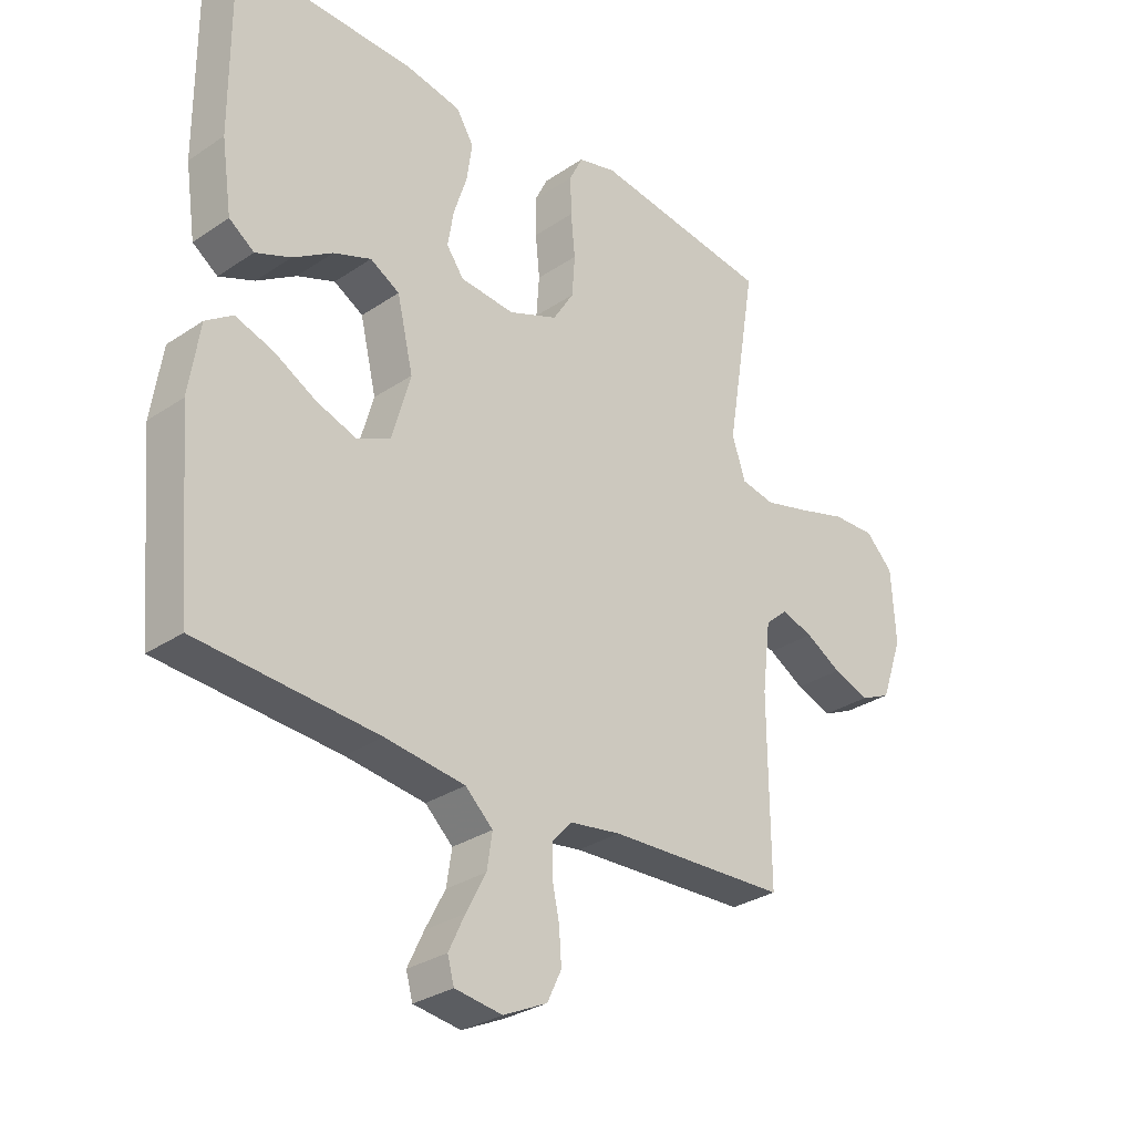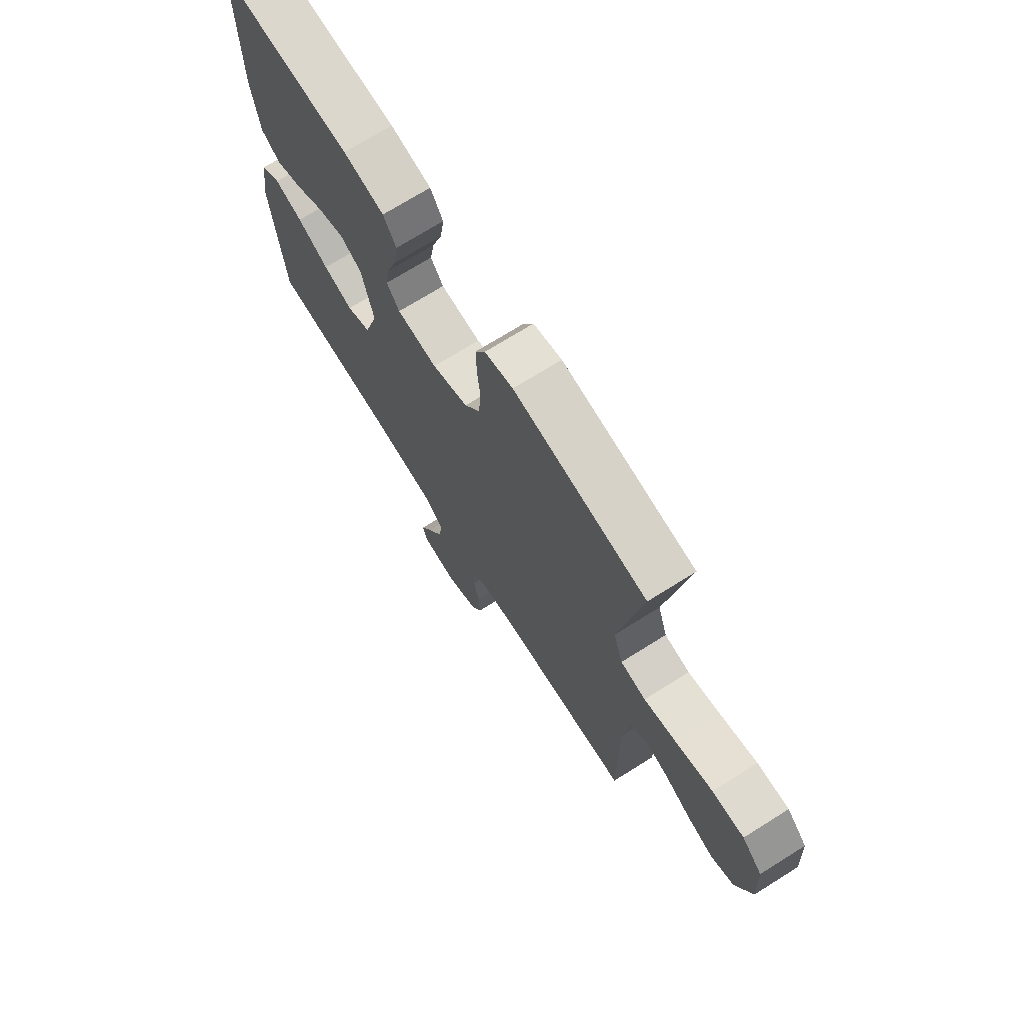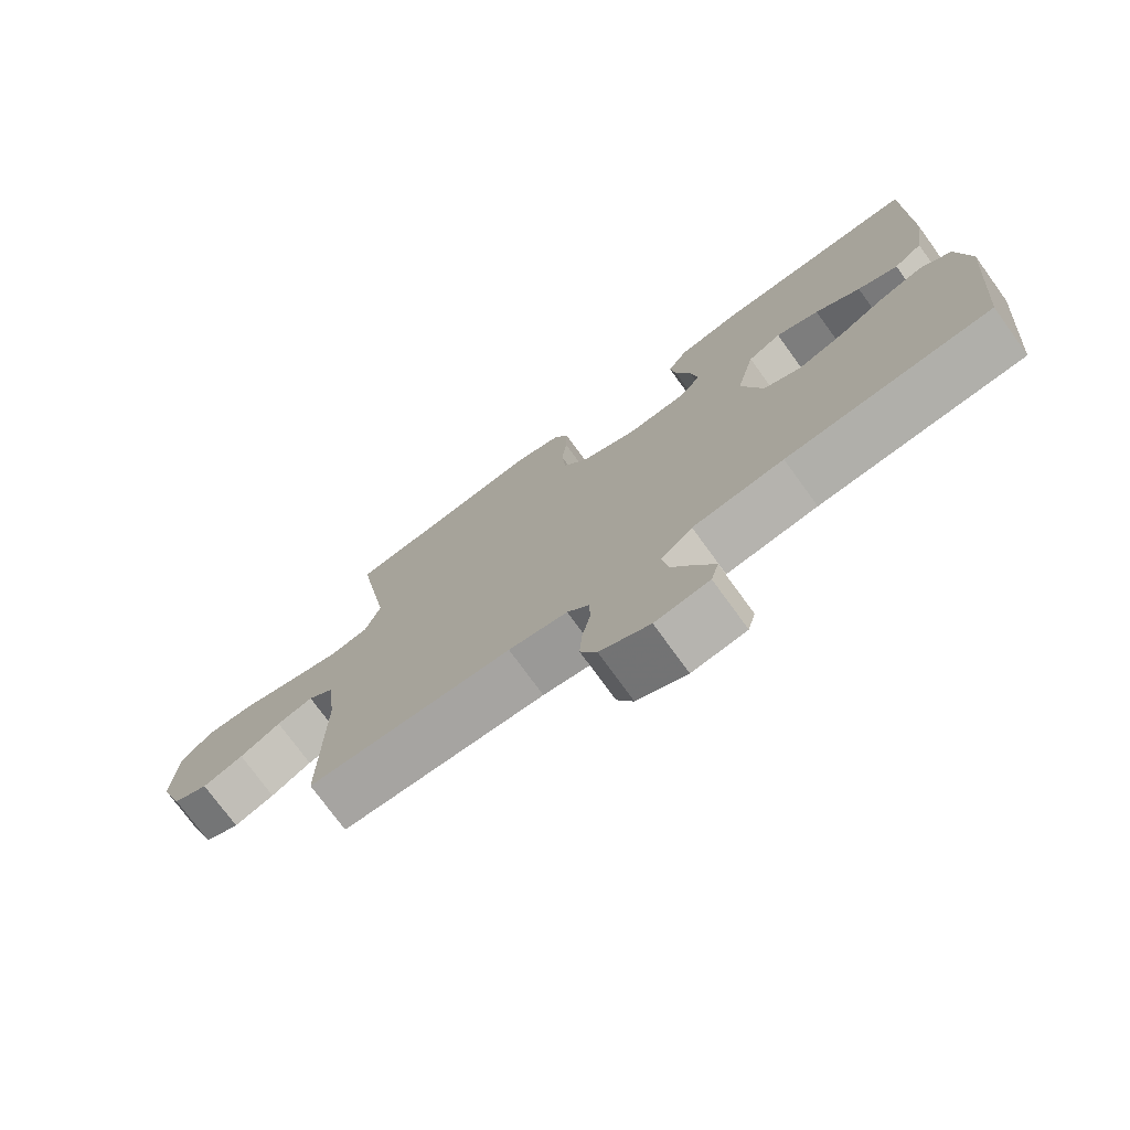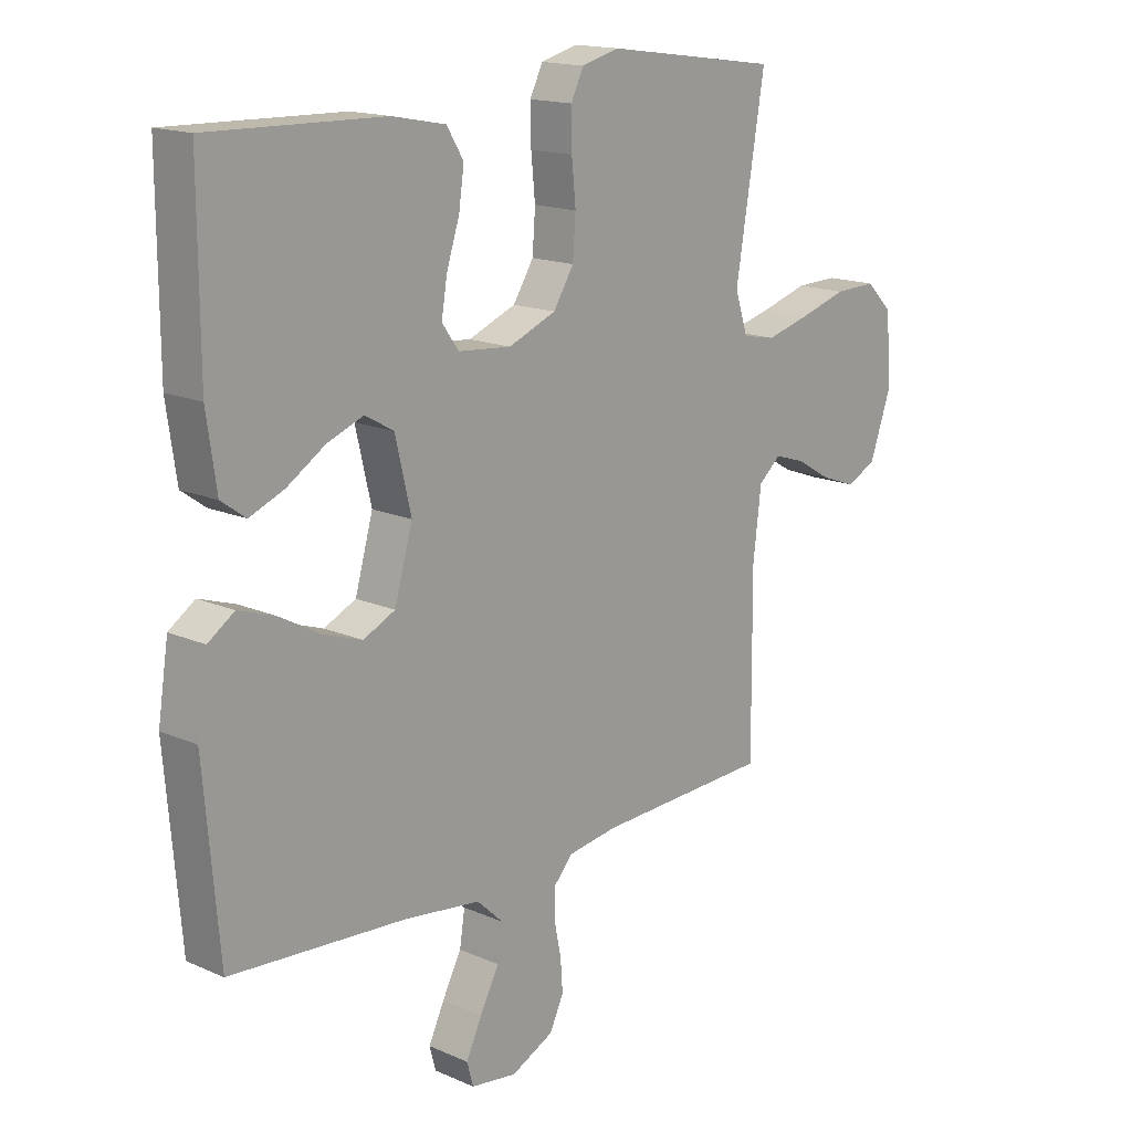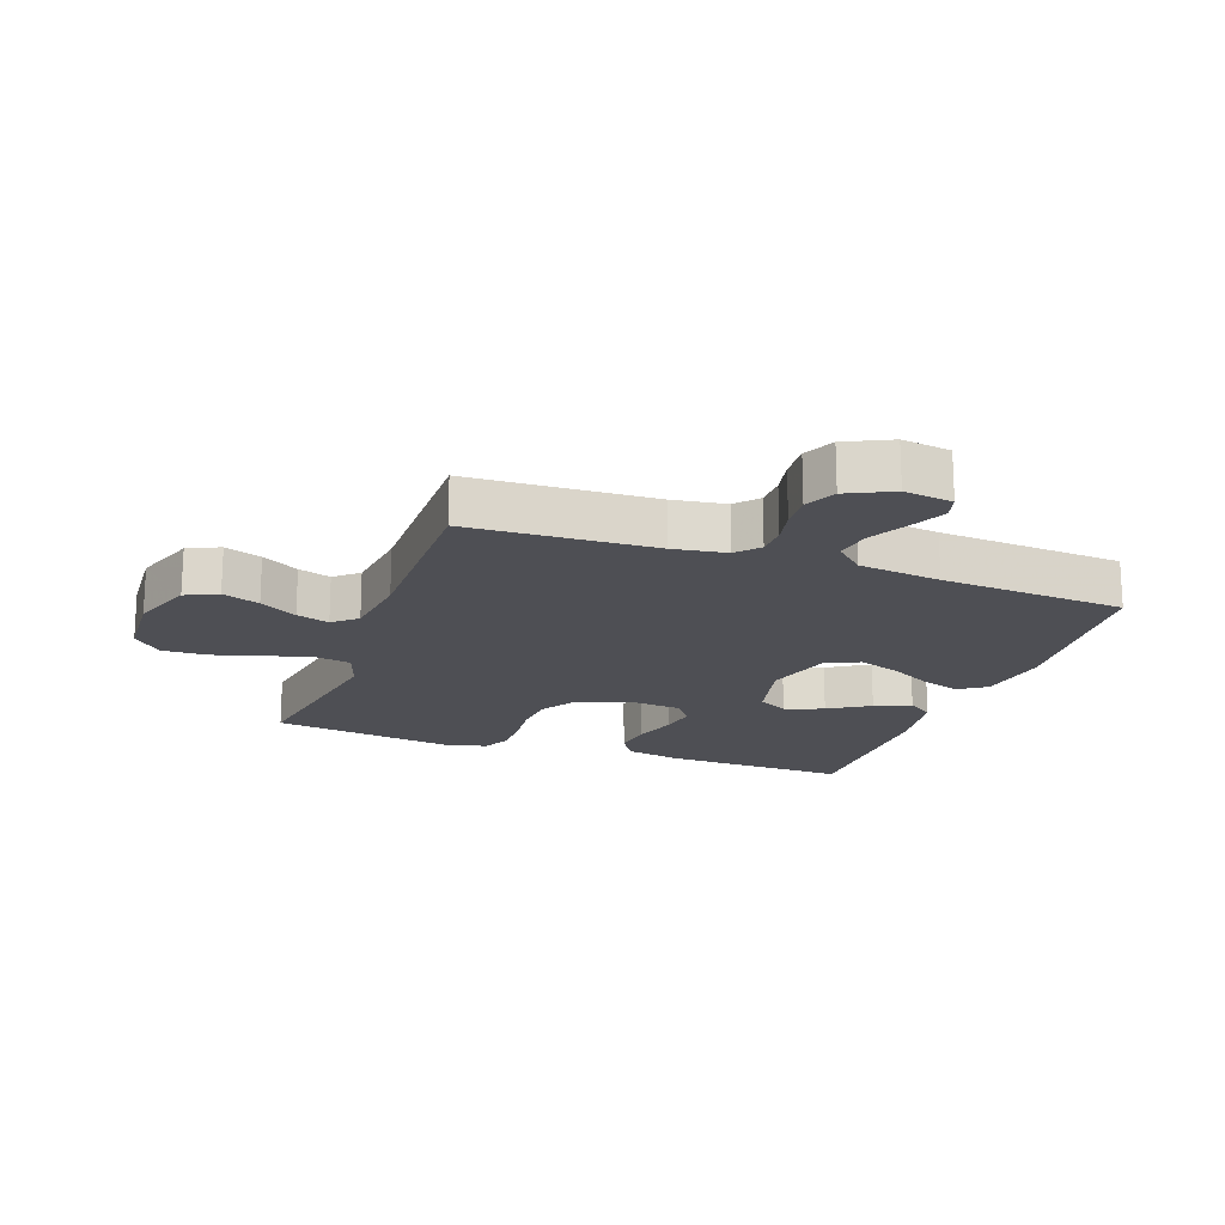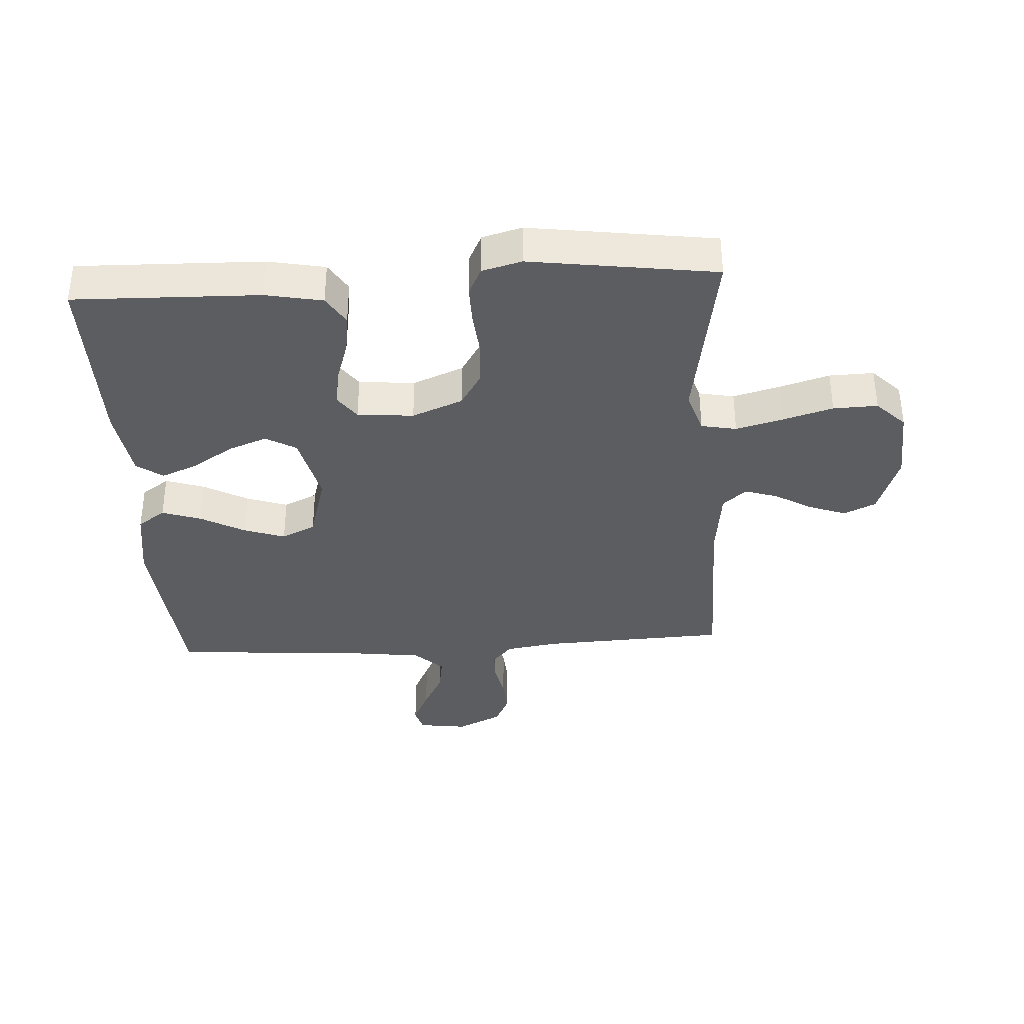
<metadata>
{"format":"obj","ext":"obj","renderer":"f3d","projection":"perspective","resolution":1024,"background":"white","views":[{"elev":-30.2,"azim":-45.7,"up":"+Z"},{"elev":71.7,"azim":57.9,"up":"+Z"},{"elev":-75.3,"azim":-144.0,"up":"+Z"},{"elev":16.0,"azim":-47.7,"up":"+Z"},{"elev":-18.3,"azim":160.3,"up":"+Y"},{"elev":-36.5,"azim":3.5,"up":"+Y"}]}
</metadata>
<code>
v -0.5 0.07 0.5
v -0.2 0.07 0.492
v -0.108 0.07 0.474
v -0.079 0.07 0.427
v -0.088 0.07 0.364
v -0.11 0.07 0.296
v -0.12 0.07 0.236
v -0.091 0.07 0.196
v 0 0.07 0.188
v 0.082 0.07 0.221
v 0.117 0.07 0.277
v 0.122 0.07 0.345
v 0.115 0.07 0.416
v 0.114 0.07 0.48
v 0.136 0.07 0.525
v 0.2 0.07 0.542
v 0.5 0.07 0.5
v 0.45 0.07 0.2
v 0.472 0.07 0.132
v 0.529 0.07 0.121
v 0.605 0.07 0.141
v 0.686 0.07 0.165
v 0.758 0.07 0.167
v 0.804 0.07 0.121
v 0.811 0.07 0
v 0.775 0.07 -0.102
v 0.723 0.07 -0.126
v 0.663 0.07 -0.104
v 0.603 0.07 -0.069
v 0.55 0.07 -0.052
v 0.512 0.07 -0.085
v 0.498 0.07 -0.2
v 0.5 0.07 -0.5
v 0.2 0.07 -0.513
v 0.114 0.07 -0.526
v 0.082 0.07 -0.562
v 0.081 0.07 -0.611
v 0.093 0.07 -0.668
v 0.097 0.07 -0.725
v 0.073 0.07 -0.775
v 0 0.07 -0.81
v -0.079 0.07 -0.799
v -0.09 0.07 -0.759
v -0.063 0.07 -0.702
v -0.03 0.07 -0.639
v -0.021 0.07 -0.581
v -0.067 0.07 -0.538
v -0.2 0.07 -0.521
v -0.5 0.07 -0.5
v -0.526 0.07 -0.2
v -0.508 0.07 -0.083
v -0.463 0.07 -0.052
v -0.4 0.07 -0.073
v -0.329 0.07 -0.112
v -0.262 0.07 -0.135
v -0.207 0.07 -0.109
v -0.176 0.07 0
v -0.203 0.07 0.115
v -0.252 0.07 0.143
v -0.315 0.07 0.119
v -0.381 0.07 0.077
v -0.44 0.07 0.053
v -0.482 0.07 0.083
v -0.499 0.07 0.2
v -0.5 0 0.5
v -0.2 0 0.492
v -0.108 0 0.474
v -0.079 0 0.427
v -0.088 0 0.364
v -0.11 0 0.296
v -0.12 0 0.236
v -0.091 0 0.196
v 0 0 0.188
v 0.082 0 0.221
v 0.117 0 0.277
v 0.122 0 0.345
v 0.115 0 0.416
v 0.114 0 0.48
v 0.136 0 0.525
v 0.2 0 0.542
v 0.5 0 0.5
v 0.45 0 0.2
v 0.472 0 0.132
v 0.529 0 0.121
v 0.605 0 0.141
v 0.686 0 0.165
v 0.758 0 0.167
v 0.804 0 0.121
v 0.811 0 0
v 0.775 0 -0.102
v 0.723 0 -0.126
v 0.663 0 -0.104
v 0.603 0 -0.069
v 0.55 0 -0.052
v 0.512 0 -0.085
v 0.498 0 -0.2
v 0.5 0 -0.5
v 0.2 0 -0.513
v 0.114 0 -0.526
v 0.082 0 -0.562
v 0.081 0 -0.611
v 0.093 0 -0.668
v 0.097 0 -0.725
v 0.073 0 -0.775
v 0 0 -0.81
v -0.079 0 -0.799
v -0.09 0 -0.759
v -0.063 0 -0.702
v -0.03 0 -0.639
v -0.021 0 -0.581
v -0.067 0 -0.538
v -0.2 0 -0.521
v -0.5 0 -0.5
v -0.526 0 -0.2
v -0.508 0 -0.083
v -0.463 0 -0.052
v -0.4 0 -0.073
v -0.329 0 -0.112
v -0.262 0 -0.135
v -0.207 0 -0.109
v -0.176 0 0
v -0.203 0 0.115
v -0.252 0 0.143
v -0.315 0 0.119
v -0.381 0 0.077
v -0.44 0 0.053
v -0.482 0 0.083
v -0.499 0 0.2
f 4 5 6
f 3 4 6
f 2 3 6
f 1 2 6
f 64 1 6
f 63 64 6
f 62 63 6
f 61 62 6
f 60 61 6
f 59 60 6 7
f 58 59 7 8
f 57 58 8 9
f 56 57 9 10
f 52 53 54
f 51 52 54
f 50 51 54
f 49 50 54
f 48 49 54
f 47 48 54 55
f 46 47 55 56
f 43 44 45
f 42 43 45
f 41 42 45
f 40 41 45
f 39 40 45
f 38 39 45
f 37 38 45
f 36 37 45 46
f 46 56 10
f 36 46 10
f 35 36 10
f 32 33 34
f 35 10 11
f 34 35 11
f 32 34 11
f 31 32 11
f 27 28 29
f 26 27 29
f 25 26 29
f 24 25 29
f 23 24 29
f 22 23 29
f 21 22 29
f 20 21 29 30
f 19 20 30 31
f 16 17 18
f 15 16 18
f 14 15 18
f 13 14 18
f 12 13 18
f 18 19 31
f 12 18 31
f 11 12 31
f 70 69 68
f 70 68 67
f 70 67 66
f 70 66 65
f 70 65 128
f 70 128 127
f 70 127 126
f 70 126 125
f 70 125 124
f 71 70 124 123
f 72 71 123 122
f 73 72 122 121
f 74 73 121 120
f 118 117 116
f 118 116 115
f 118 115 114
f 118 114 113
f 118 113 112
f 119 118 112 111
f 120 119 111 110
f 109 108 107
f 109 107 106
f 109 106 105
f 109 105 104
f 109 104 103
f 109 103 102
f 109 102 101
f 110 109 101 100
f 74 120 110
f 74 110 100
f 74 100 99
f 98 97 96
f 75 74 99
f 75 99 98
f 75 98 96
f 75 96 95
f 93 92 91
f 93 91 90
f 93 90 89
f 93 89 88
f 93 88 87
f 93 87 86
f 93 86 85
f 94 93 85 84
f 95 94 84 83
f 82 81 80
f 82 80 79
f 82 79 78
f 82 78 77
f 82 77 76
f 95 83 82
f 95 82 76
f 95 76 75
f 1 65 66 2
f 2 66 67 3
f 3 67 68 4
f 4 68 69 5
f 5 69 70 6
f 6 70 71 7
f 7 71 72 8
f 8 72 73 9
f 9 73 74 10
f 10 74 75 11
f 11 75 76 12
f 12 76 77 13
f 13 77 78 14
f 14 78 79 15
f 15 79 80 16
f 16 80 81 17
f 17 81 82 18
f 18 82 83 19
f 19 83 84 20
f 20 84 85 21
f 21 85 86 22
f 22 86 87 23
f 23 87 88 24
f 24 88 89 25
f 25 89 90 26
f 26 90 91 27
f 27 91 92 28
f 28 92 93 29
f 29 93 94 30
f 30 94 95 31
f 31 95 96 32
f 32 96 97 33
f 33 97 98 34
f 34 98 99 35
f 35 99 100 36
f 36 100 101 37
f 37 101 102 38
f 38 102 103 39
f 39 103 104 40
f 40 104 105 41
f 41 105 106 42
f 42 106 107 43
f 43 107 108 44
f 44 108 109 45
f 45 109 110 46
f 46 110 111 47
f 47 111 112 48
f 48 112 113 49
f 49 113 114 50
f 50 114 115 51
f 51 115 116 52
f 52 116 117 53
f 53 117 118 54
f 54 118 119 55
f 55 119 120 56
f 56 120 121 57
f 57 121 122 58
f 58 122 123 59
f 59 123 124 60
f 60 124 125 61
f 61 125 126 62
f 62 126 127 63
f 63 127 128 64
f 64 128 65 1

</code>
